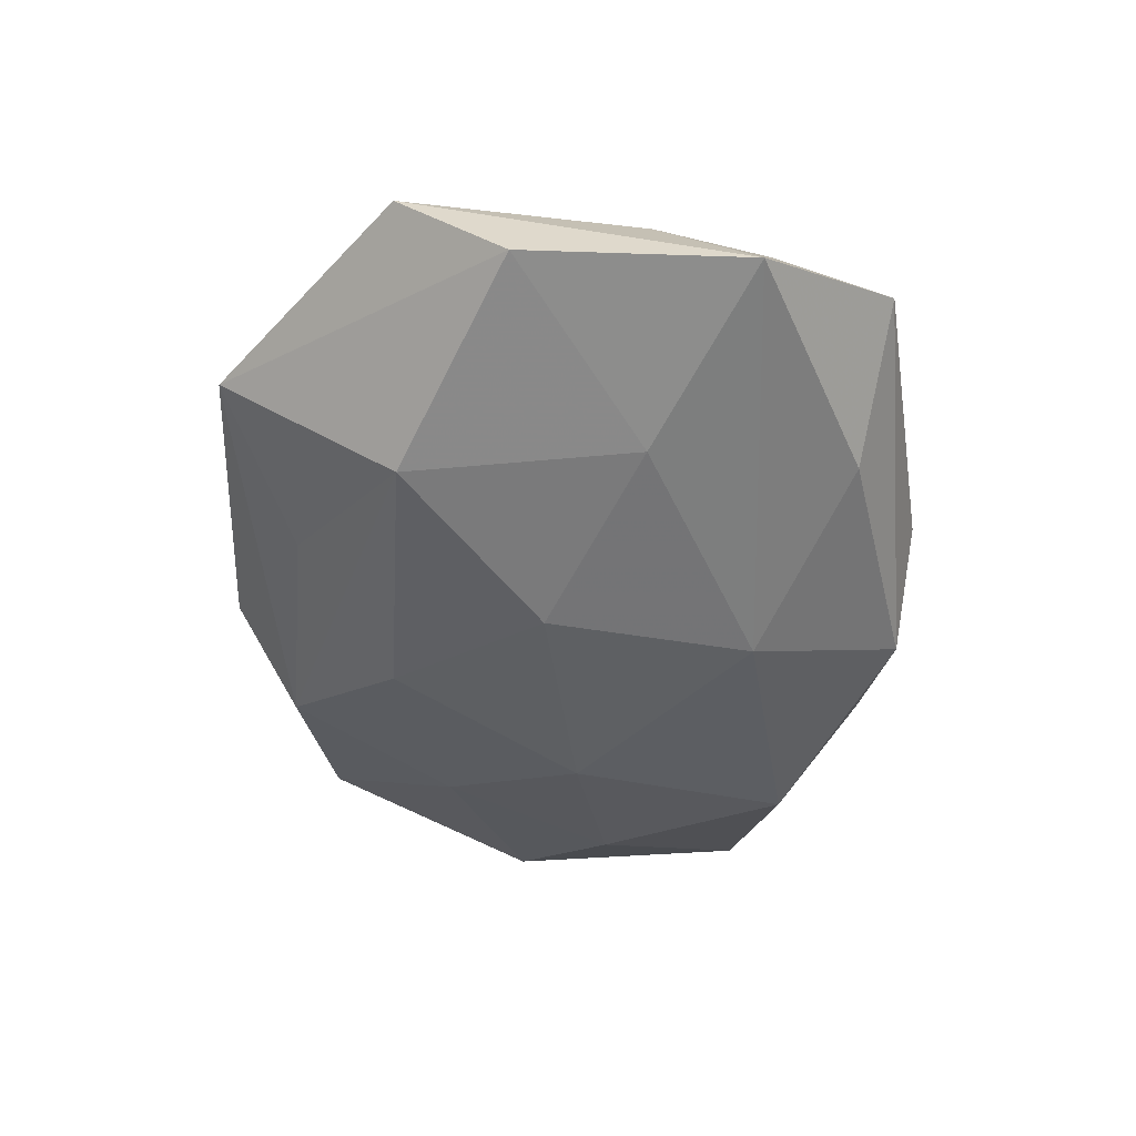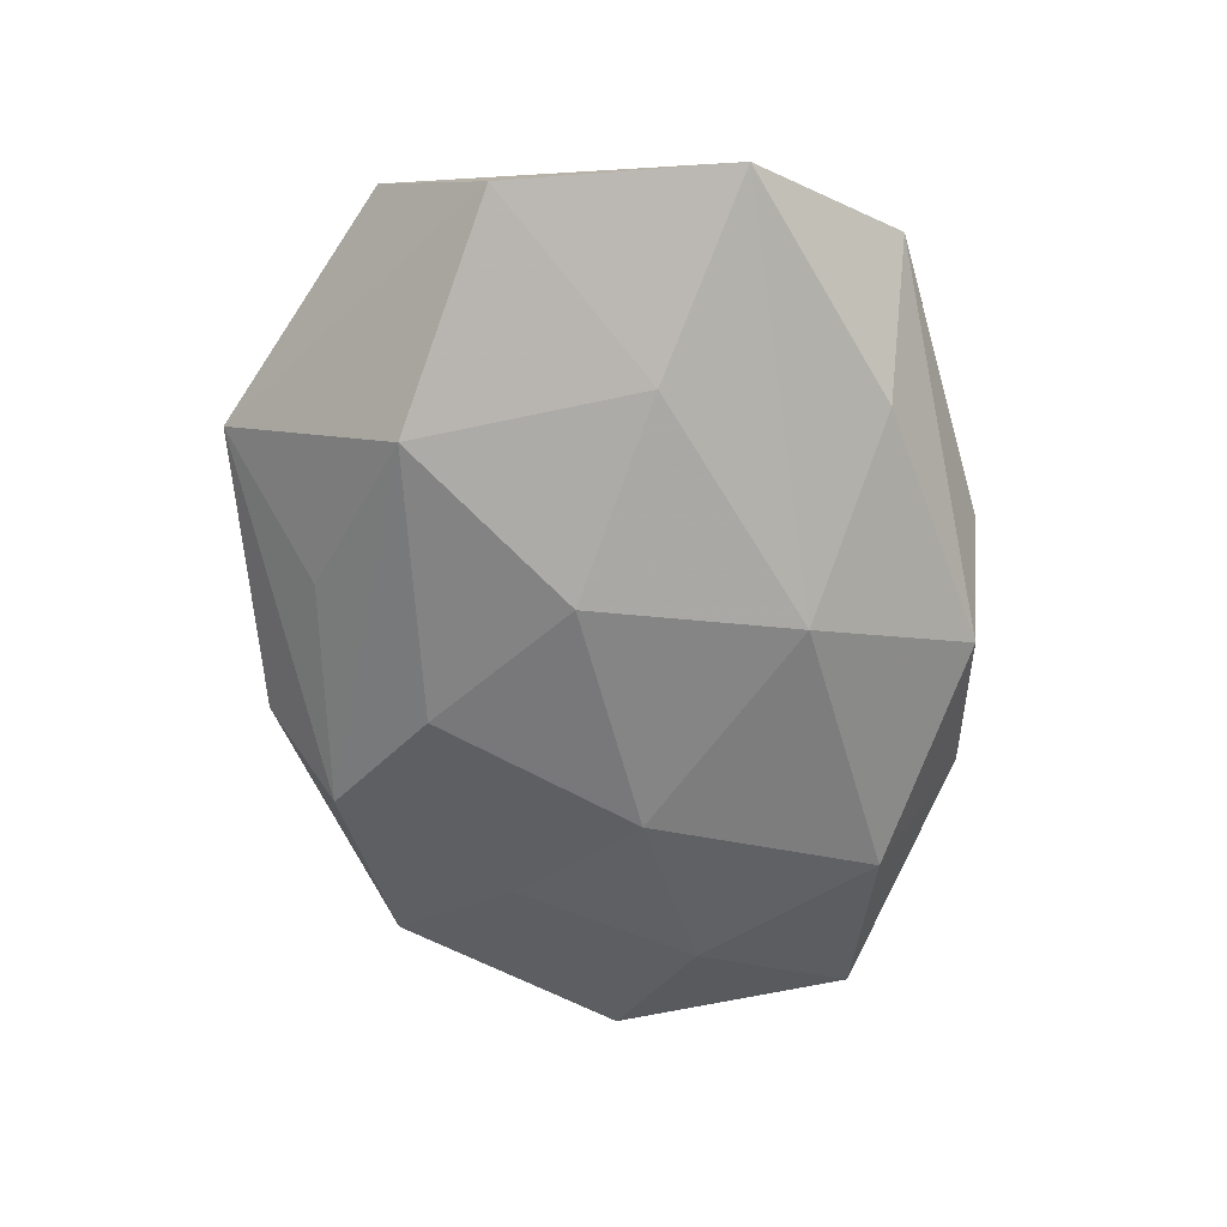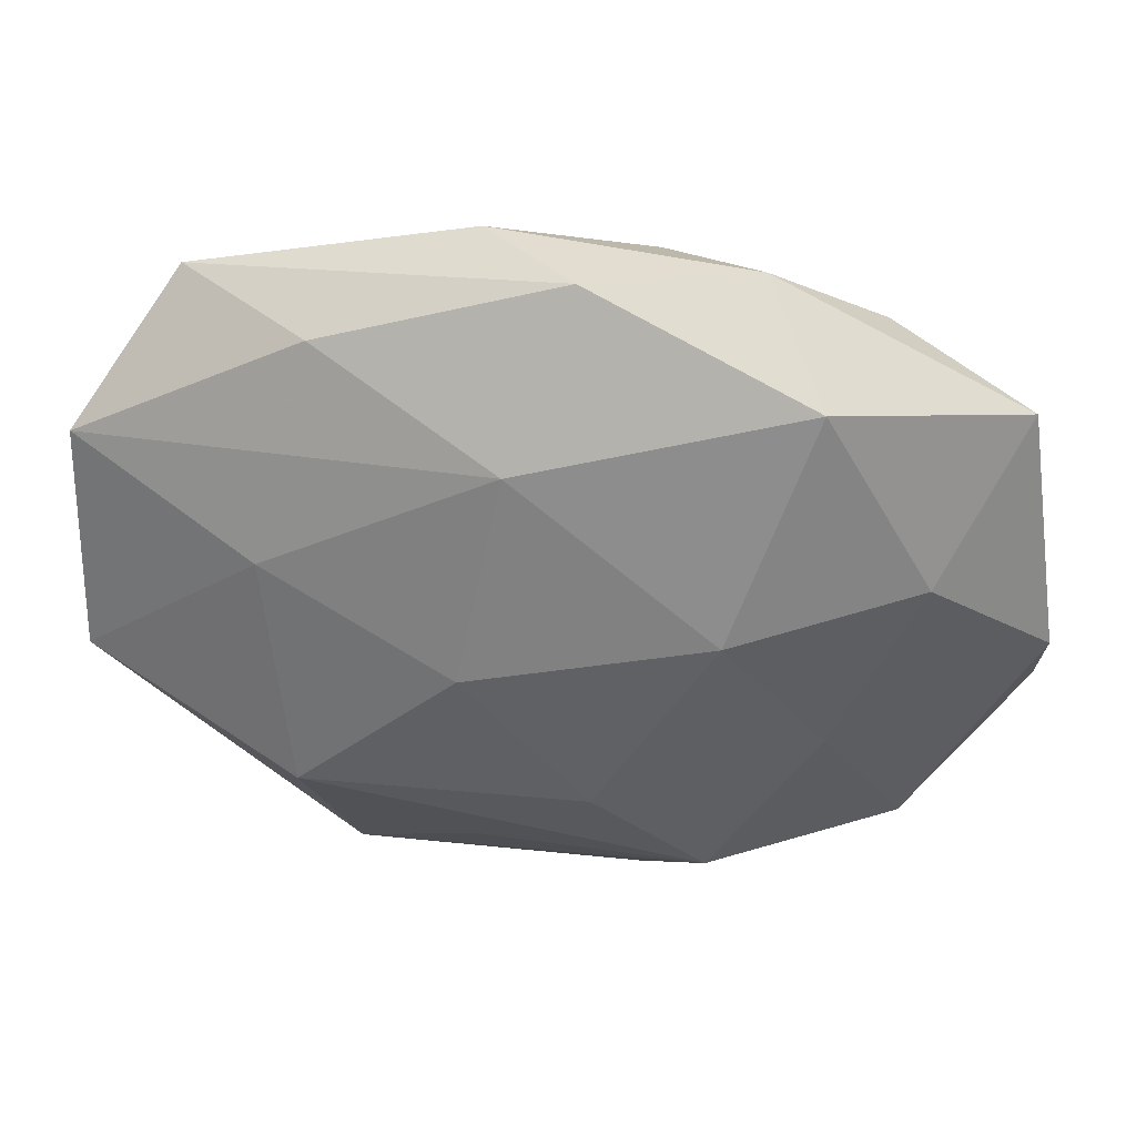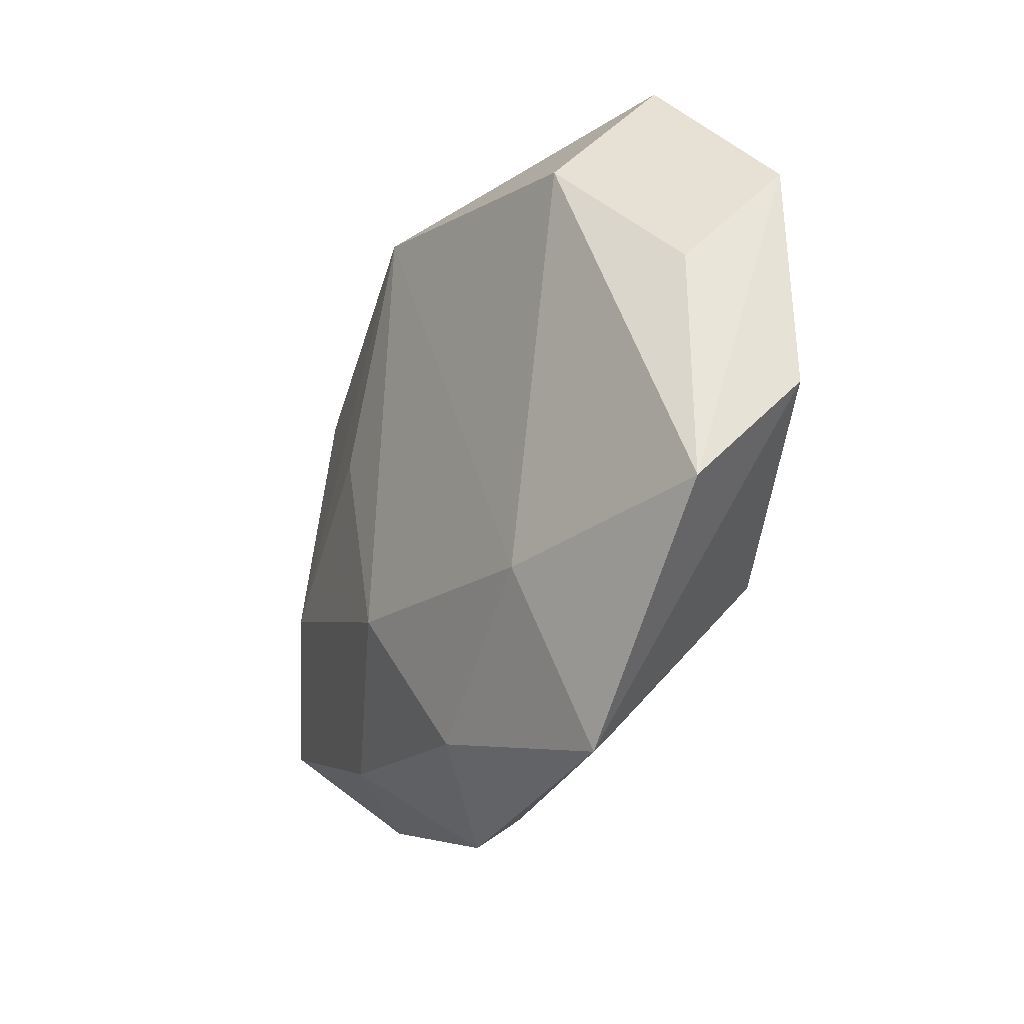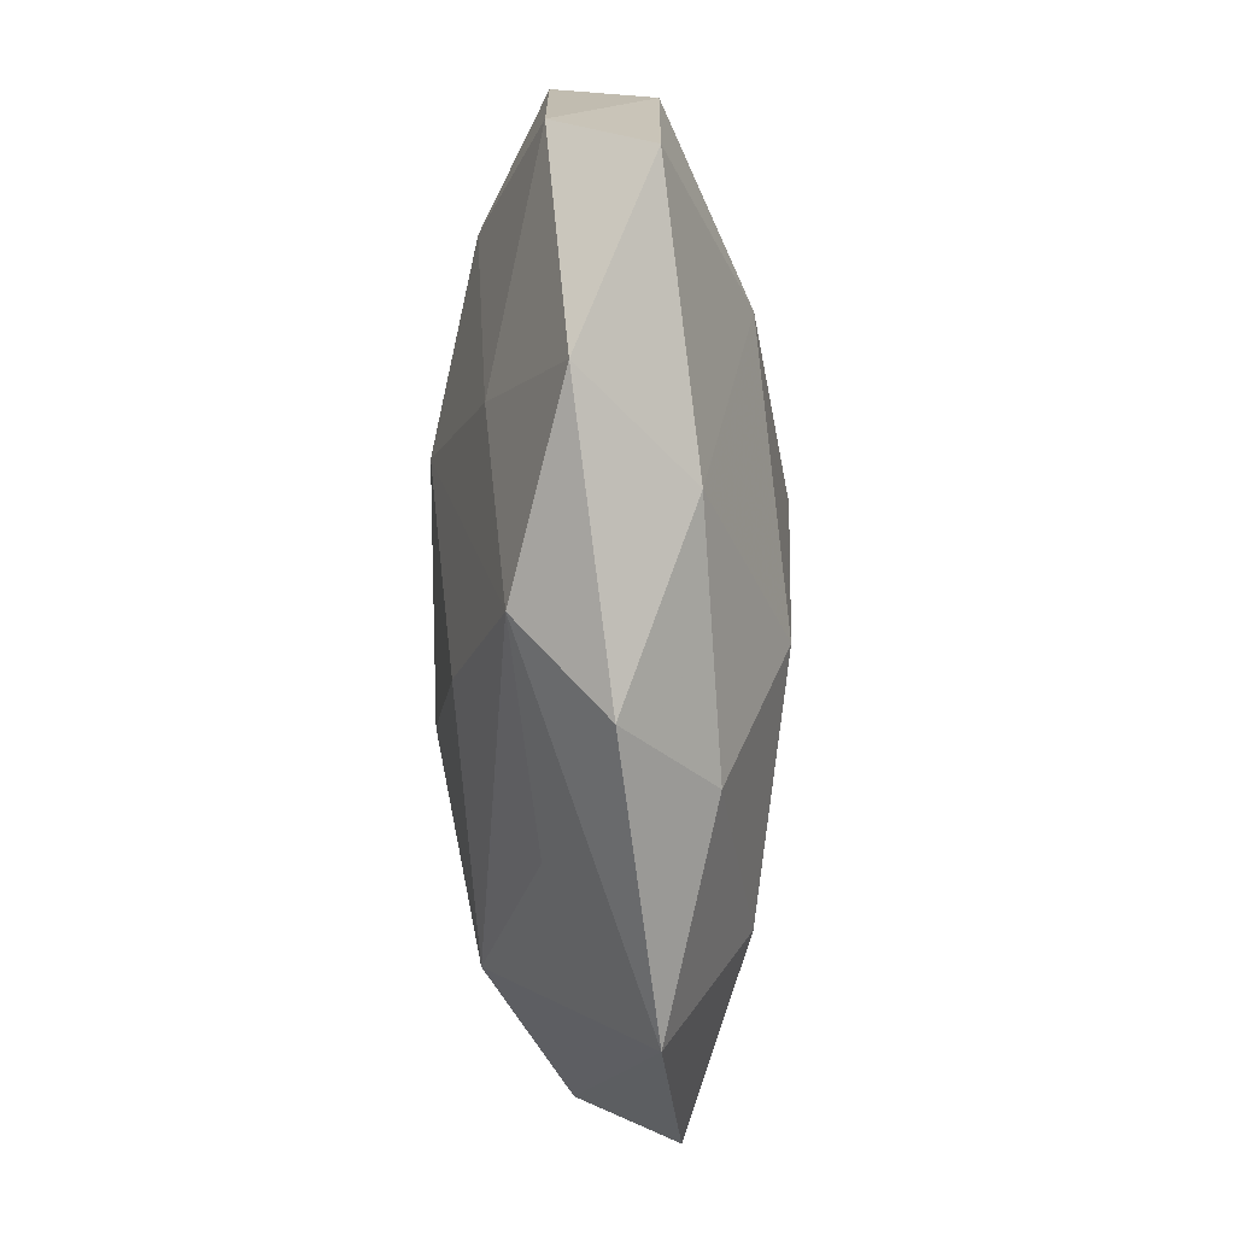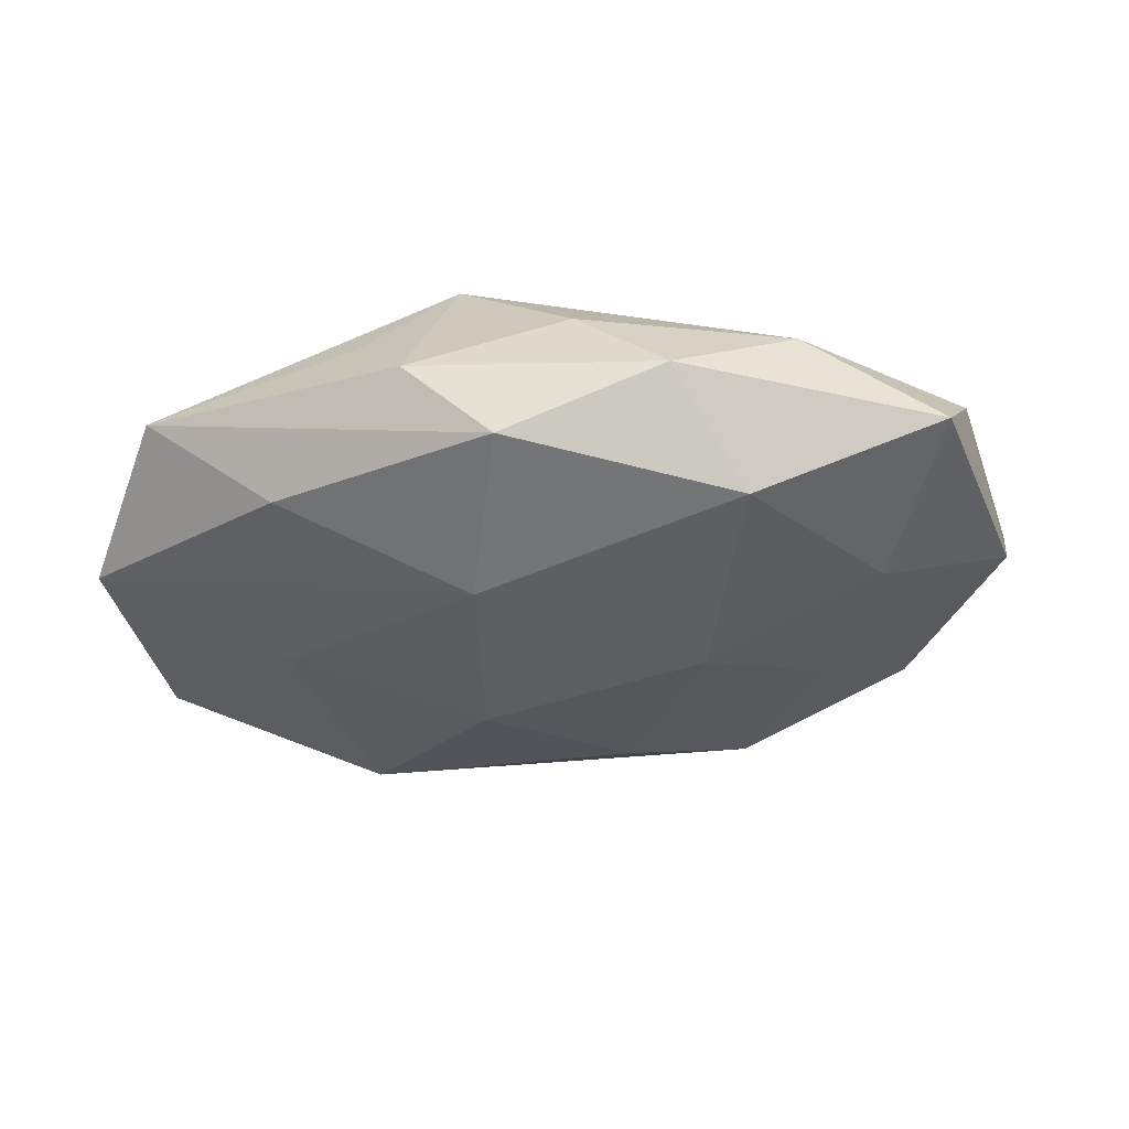
<metadata>
{"format":"obj","ext":"obj","renderer":"f3d","projection":"perspective","resolution":1024,"background":"white","views":[{"elev":-44.7,"azim":87.9,"up":"+Z"},{"elev":-63.2,"azim":95.0,"up":"+Z"},{"elev":31.3,"azim":-175.6,"up":"+Y"},{"elev":-27.7,"azim":63.3,"up":"+Y"},{"elev":-65.0,"azim":-87.8,"up":"+Y"},{"elev":-35.7,"azim":-166.7,"up":"+Z"}]}
</metadata>
<code>
v -0.01286 -0.0002928 -0.0127
v -0.007104 0.003143 0.01289
v -0.02431 -0.004405 0.01027
v -0.0196 0.01812 -0.01019
v 0.02225 0.003705 -0.009721
v -0.0211 -0.01146 -0.007836
v 0.01701 -0.01657 0.008975
v 0.01806 0.0208 -0.006401
v -0.006702 -0.03037 0.0002339
v -0.003123 -0.01608 -0.01091
v 0.03393 0.003687 0.002768
v -0.01218 -0.02508 -0.006453
v 0.03535 -0.01614 0.003448
v -0.0151 0.02535 -0.002054
v -0.01828 -0.02091 0.006187
v 0.003275 0.01349 -0.01269
v 0.01739 -0.03059 0.00231
v 0.03688 0.01157 -0.00432
v -0.0244 0.01966 0.00315
v 0.005692 0.02756 -0.0003293
v -0.007226 0.02392 0.0051
v 0.006652 -0.0241 -0.005165
v 0.006829 -0.003682 -0.01343
v -0.03821 -0.01226 0.004297
v -0.03649 0.006555 0.00439
v -0.03524 0.01543 -0.003506
v 0.02002 -0.01545 -0.01037
v -0.02819 0.00296 -0.008554
v 0.03719 -0.007207 -0.004656
v 0.02869 0.02297 0.001776
v -0.003628 -0.01335 0.01205
v 0.02624 0.01407 0.009819
v -0.001657 0.02647 -0.007464
v -0.03812 -0.004537 -0.003192
v 0.003384 0.01986 0.01366
v -0.01927 0.01409 0.009613
v 0.01104 0.02333 0.005995
v 0.001057 -0.02501 0.006823
v -0.0277 -0.0222 -0.0018
f 25 34 24
f 26 34 25
f 26 14 4
f 4 16 1
f 4 14 33
f 33 16 4
f 39 24 34
f 9 15 39
f 39 15 24
f 30 33 20
f 20 33 14
f 3 15 31
f 24 15 3
f 25 24 3
f 17 22 27
f 14 26 19
f 19 26 25
f 4 1 28
f 28 26 4
f 34 26 28
f 23 1 16
f 10 23 27
f 1 23 10
f 13 18 11
f 29 18 13
f 29 17 27
f 13 17 29
f 8 18 16
f 16 33 8
f 30 18 8
f 8 33 30
f 37 35 30
f 30 20 37
f 37 20 35
f 21 20 14
f 35 20 21
f 14 19 21
f 21 19 35
f 31 35 2
f 2 3 31
f 35 3 2
f 7 17 13
f 7 35 31
f 31 15 38
f 38 7 31
f 17 7 38
f 38 15 9
f 9 17 38
f 36 19 25
f 35 19 36
f 25 3 36
f 36 3 35
f 6 28 1
f 6 39 34
f 34 28 6
f 16 18 5
f 5 23 16
f 27 23 5
f 5 29 27
f 18 29 5
f 32 7 13
f 13 11 32
f 35 7 32
f 30 35 32
f 32 18 30
f 32 11 18
f 1 10 12
f 12 6 1
f 39 6 12
f 9 39 12
f 12 17 9
f 22 17 12
f 27 22 12
f 12 10 27

</code>
